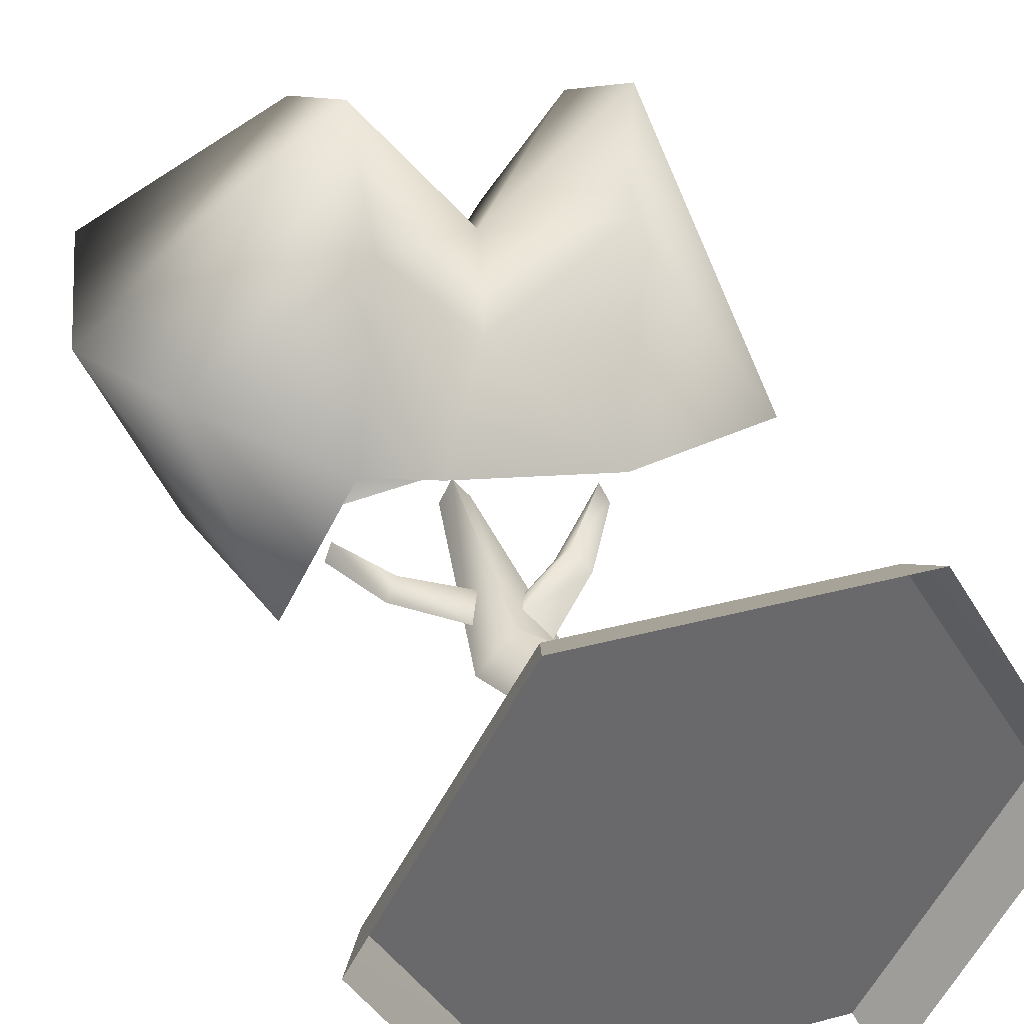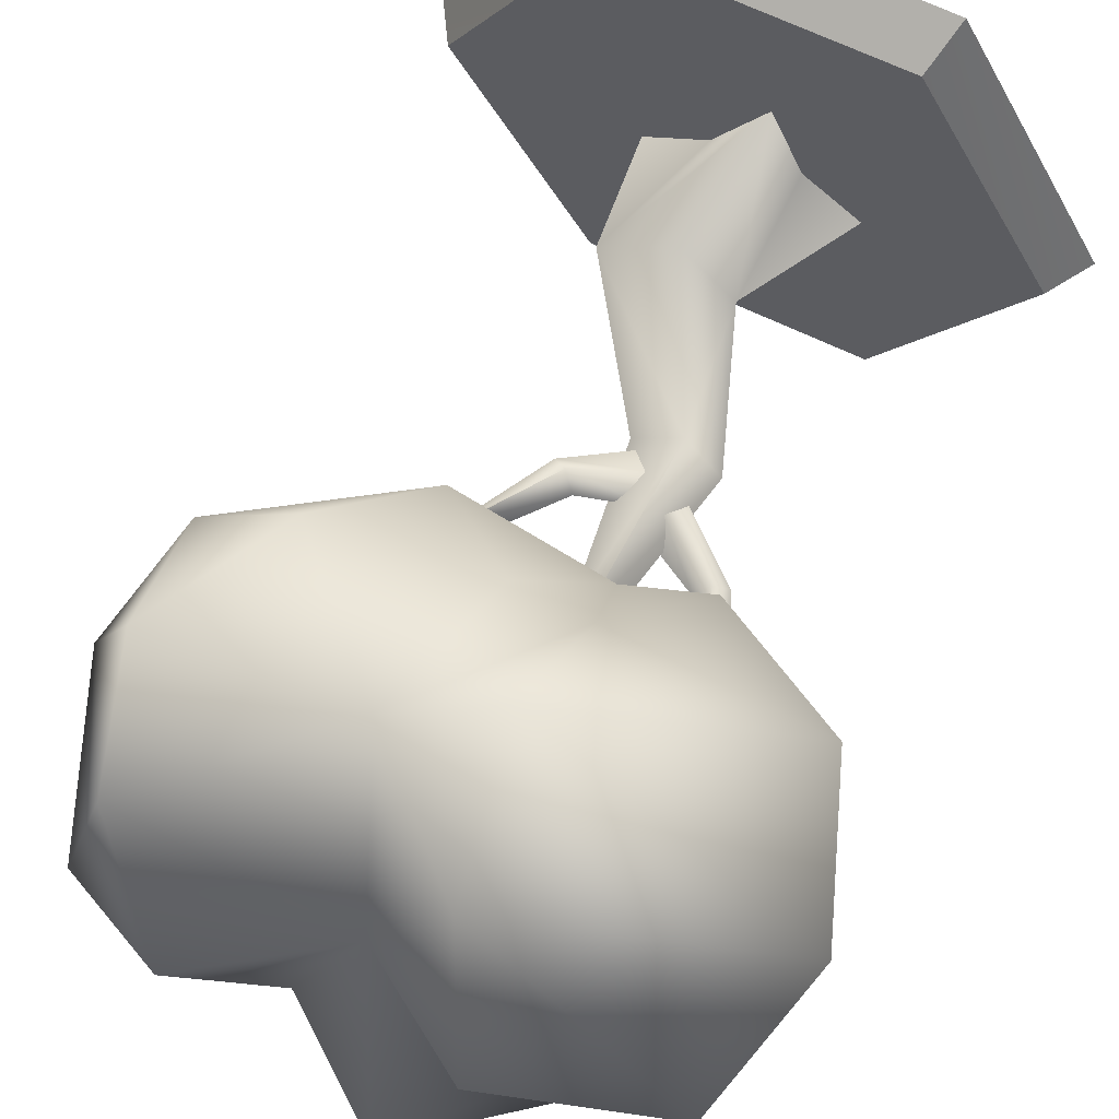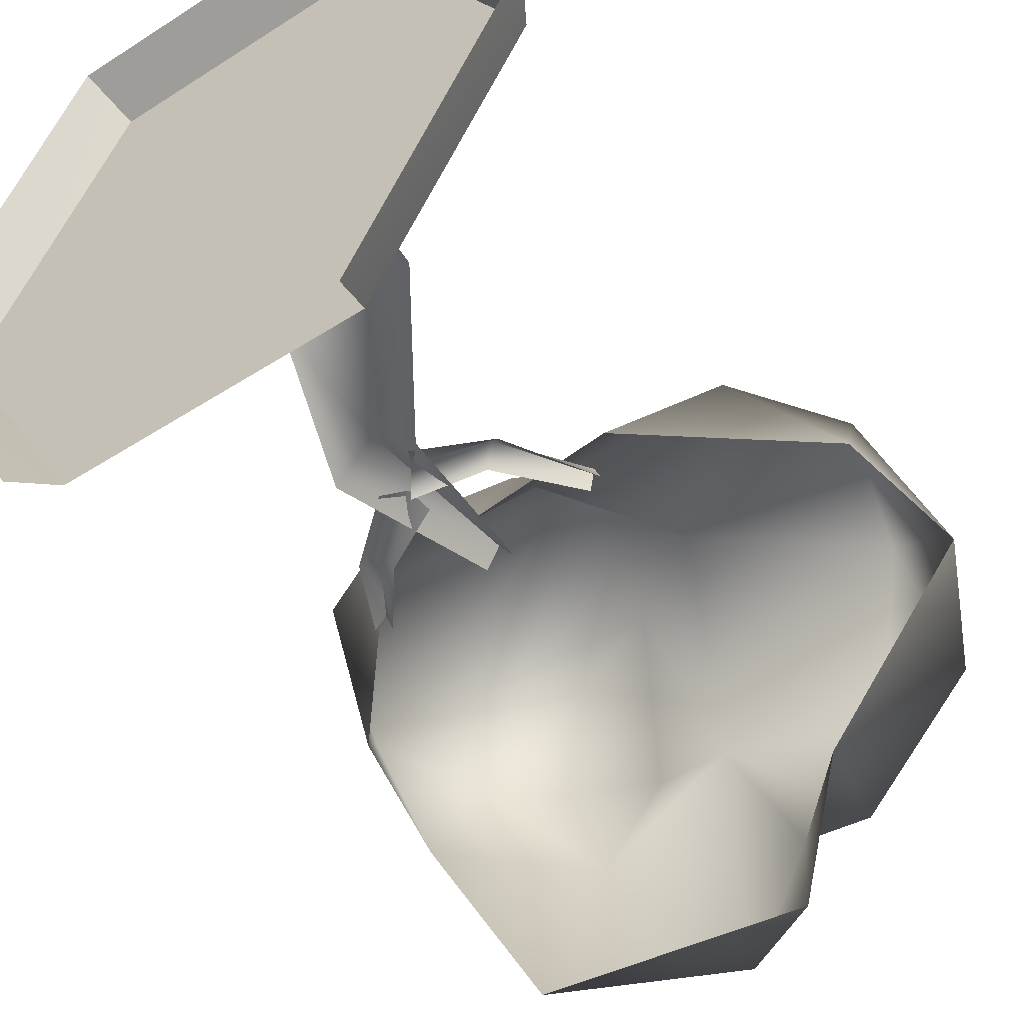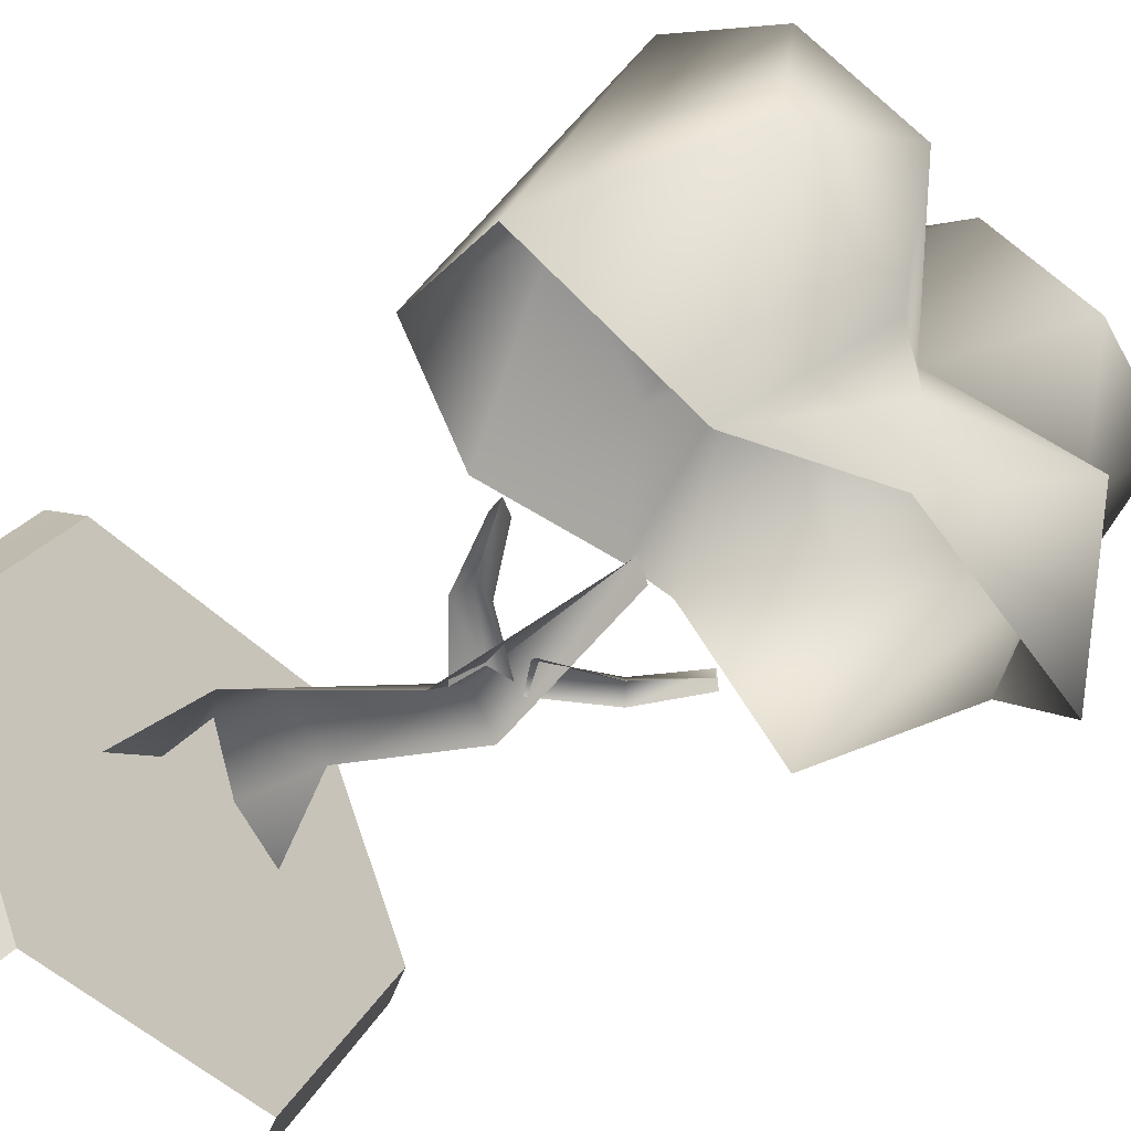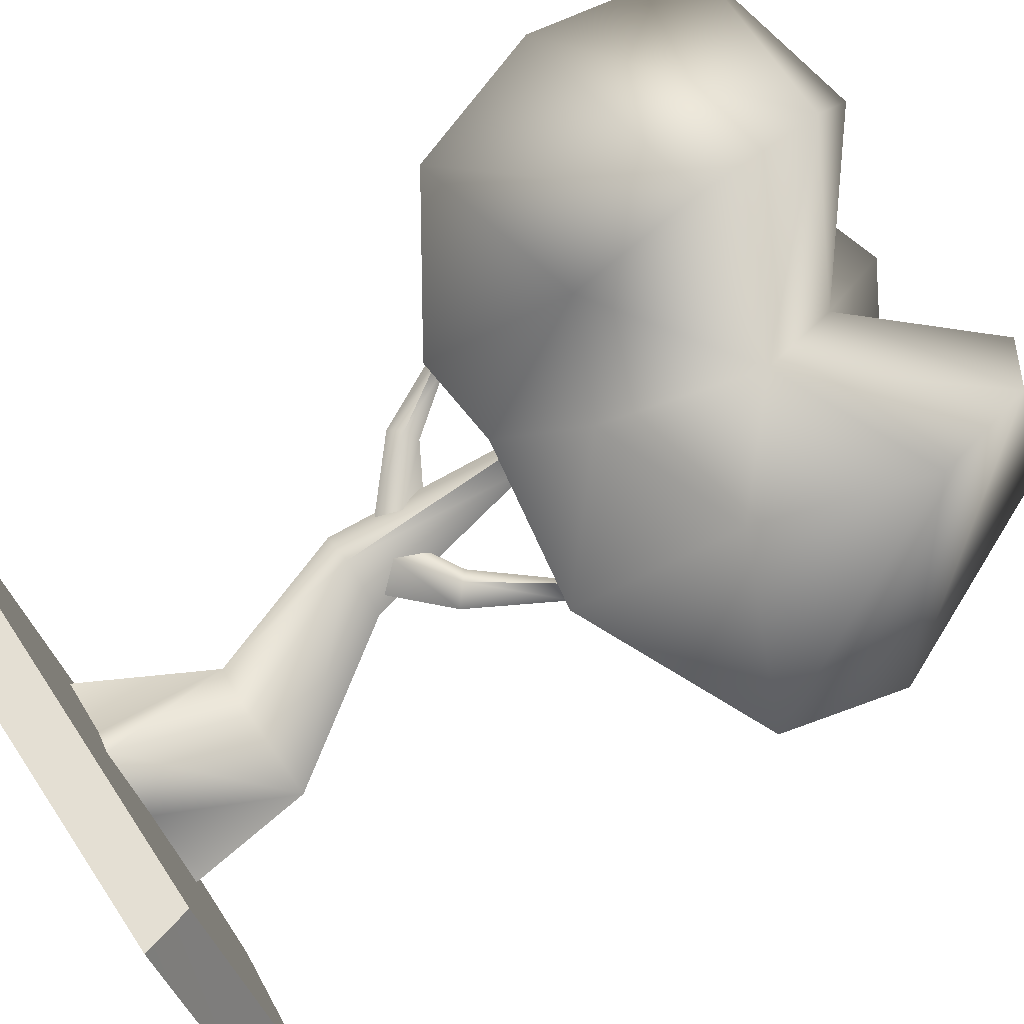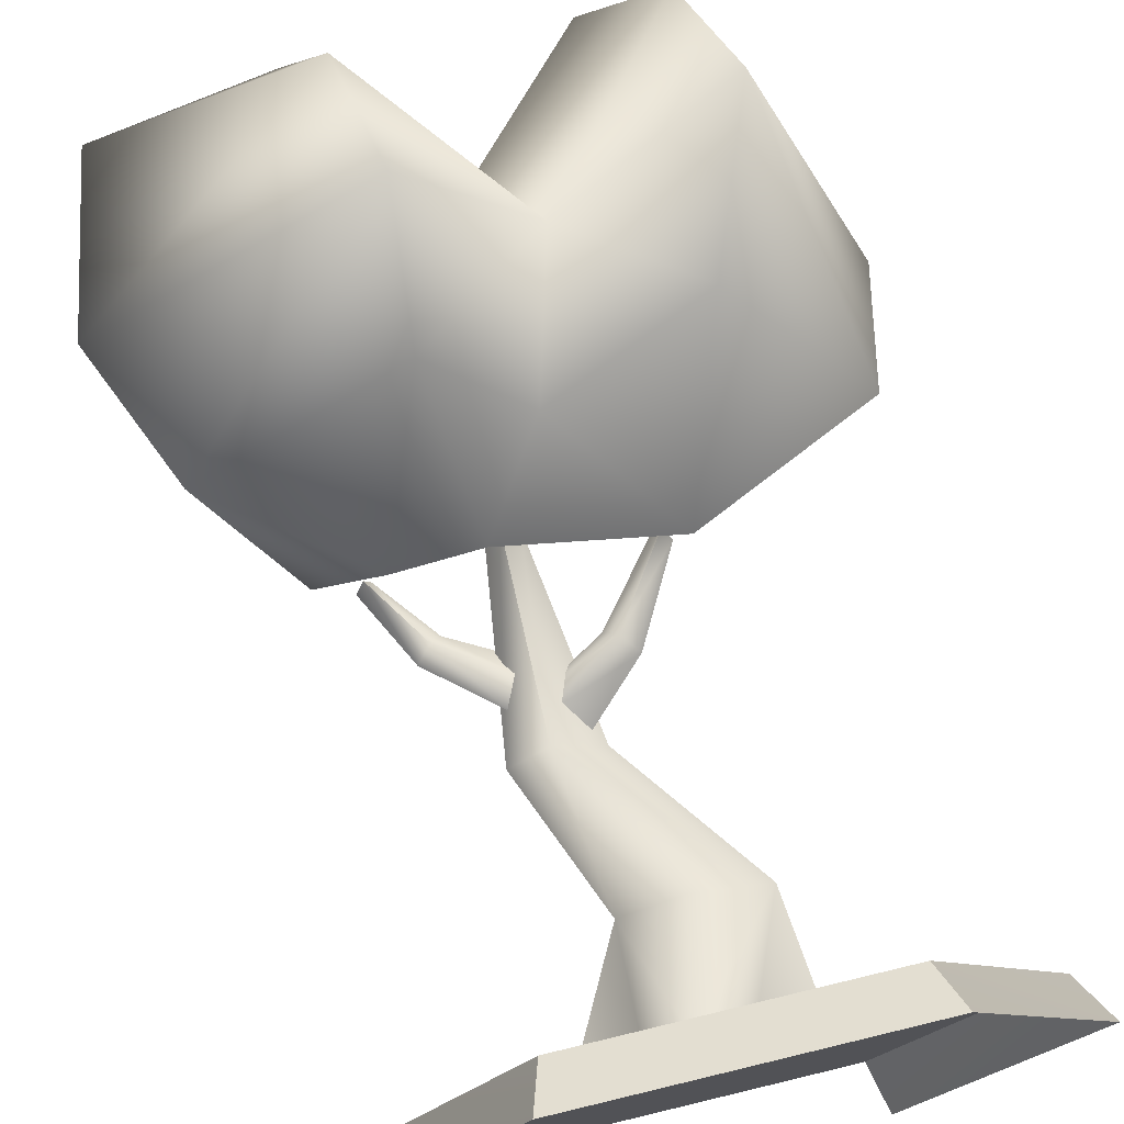
<metadata>
{"format":"obj","ext":"obj","renderer":"f3d","projection":"perspective","resolution":1024,"background":"white","views":[{"elev":38.0,"azim":-18.5,"up":"+Z"},{"elev":66.9,"azim":-154.2,"up":"+Z"},{"elev":-48.9,"azim":35.6,"up":"+Z"},{"elev":-46.7,"azim":130.8,"up":"+Z"},{"elev":77.1,"azim":56.5,"up":"+Z"},{"elev":72.6,"azim":-13.6,"up":"+Z"}]}
</metadata>
<code>
o tree
v 0.7737 0.25 -1.34
v 1.548 0.25 0
v 0.8528 0 -1.5
v 1.7 0 0
v -1.548 0.25 0
v -0.7737 0.25 -1.34
v -1.7 0 0
v -0.8528 0 -1.5
v 1.548 0.25 0
v 0.7737 0.25 1.34
v 1.7 0 0
v 0.8528 -0 1.5
v -0.7737 0.25 1.34
v -1.548 0.25 0
v -0.8528 -0 1.5
v -1.7 0 0
v 0.7737 0.25 1.34
v -0.7737 0.25 1.34
v 0.8528 -0 1.5
v -0.8528 -0 1.5
v -0.7737 0.25 -1.34
v 0 0.25 0
v 0.7737 0.25 -1.34
v 0 0.25 0
v 1.548 0.25 0
v 0.7737 0.25 -1.34
v 0.7737 0.25 1.34
v 1.548 0.25 0
v 0 0.25 0
v -0.7737 0.25 1.34
v 0.7737 0.25 1.34
v 0 0.25 0
v -1.548 0.25 0
v -0.7737 0.25 1.34
v 0 0.25 0
v -1.548 0.25 0
v 0 0.25 0
v -0.7737 0.25 -1.34
v -0.6338 0.2778 0.005127
v -0.3137 0.2778 0.2192
v -0.2837 0.9285 0.03613
v -0.1279 0.2778 0.6379
v 0.02075 0.9131 0.2937
v 0.4326 0.9285 -0.009033
v -0.3589 2.14 -0.002929
v -0.7234 2.342 -0.002929
v -0.4207 2.052 0.09326
v -0.7795 2.295 0.09326
v -0.5027 1.934 -0.002929
v -0.8538 2.233 -0.002929
v -0.1973 1.759 -0.05713
v 0.1116 2.035 0.09058
v -0.2917 1.898 0.05908
v 0.02588 2.109 0.2068
v -0.3628 2.003 -0.05713
v -0.03857 2.164 0.09058
v 0.02075 0.9131 0.2937
v 0.4326 0.9285 -0.009033
v -0.3796 1.71 0.136
v -0.1155 1.71 -0.105
v -0.2764 2.716 0.1348
v 0.02075 0.9131 0.2937
v -0.3796 1.71 0.136
v -0.2837 0.9285 0.03613
v -0.5786 1.71 -0.105
v 0.5024 0.2778 -0.04028
v 0.4326 0.9285 -0.009033
v 0.155 0.2778 0.1787
v -0.1279 0.2778 0.6379
v -0.4387 2.716 0.1348
v -0.5786 1.71 -0.105
v -0.3689 2.716 0.269
v -0.3796 1.71 0.136
v -1.047 2.617 -0.002929
v -0.8538 2.233 -0.002929
v -1.003 2.642 0.09326
v -0.7795 2.295 0.09326
v -1.003 2.642 0.09326
v -0.7795 2.295 0.09326
v -0.97 2.66 -0.002929
v -0.7234 2.342 -0.002929
v 0.321 2.535 0.2068
v 0.02588 2.109 0.2068
v 0.3718 2.507 0.09058
v 0.1116 2.035 0.09058
v 0.2827 2.557 0.09058
v -0.03857 2.164 0.09058
v 0.321 2.535 0.2068
v 0.02588 2.109 0.2068
v -0.3796 1.71 0.136
v -0.2764 2.716 0.1348
v -0.3689 2.716 0.269
v -0.8975 2.499 0.5554
v -0.5986 3.133 1.335
v -1.648 2.98 0.8306
v -0.55 3.743 1.831
v -1.973 3.796 0.6707
v -0.658 4.492 1.47
v -1.771 4.653 0.7927
v -0.8523 4.903 0.6196
v -1.018 4.57 -0.177
v -0.1409 4.386 0.04272
v 1.604 3.662 -0.1074
v 0.6941 3.956 -0.7541
v 1.126 4.677 0.1411
v 0.4756 4.716 -0.4915
v 0.5164 4.968 0.3594
v -0.1409 4.386 0.04272
v 0.8601 4.606 1.17
v 0.1011 3.749 0.9746
v -1.518 3.72 -0.408
v -1.018 4.57 -0.177
v -1.226 4.282 -1.097
v -0.4146 4.998 -0.8406
v 0.1941 4.489 -1.087
v 0.1716 4.578 -0.5874
v 0.6941 3.956 -0.7541
v -0.1243 2.951 0.8948
v 0.6975 3.189 1.243
v 0.1011 3.749 0.9746
v 1.011 3.998 1.51
v 0.8601 4.606 1.17
v 1.604 3.662 -0.1074
v 1.126 4.677 0.1411
v -0.8975 2.499 0.5554
v -0.4487 2.576 0.3755
v -0.5986 3.133 1.335
v -0.1243 2.951 0.8948
v 0.1011 3.749 0.9746
v -0.1409 4.386 0.04272
v -0.658 4.492 1.47
v 0.1011 3.749 0.9746
v -0.55 3.743 1.831
v -0.5986 3.133 1.335
v -0.4487 2.576 0.3755
v 0.4399 2.447 0.3054
v -0.1243 2.951 0.8948
v 0.6975 3.189 1.243
v -1.648 2.98 0.8306
v -1.973 3.796 0.6707
v -1.241 2.844 -0.5051
v -1.518 3.72 -0.408
v -1.018 4.57 -0.177
v -1.518 3.72 -0.408
v -1.771 4.653 0.7927
v -1.973 3.796 0.6707
v 0.6975 3.189 1.243
v 1.453 2.977 0.03467
v 1.011 3.998 1.51
v 1.604 3.662 -0.1074
v 0.1716 4.578 -0.5874
v -0.4146 4.998 -0.8406
v -0.1409 4.386 0.04272
v -1.018 4.57 -0.177
v -0.1409 4.386 0.04272
v 0.4756 4.716 -0.4915
v 0.1716 4.578 -0.5874
v 0.6941 3.956 -0.7541
v -1.648 2.98 0.8306
v -1.241 2.844 -0.5051
v -0.8975 2.499 0.5554
v 1.453 2.977 0.03467
v 0.6975 3.189 1.243
v 0.4399 2.447 0.3054
v -0.8523 4.903 0.6196
v -0.658 4.492 1.47
v -0.1409 4.386 0.04272
v 1.126 4.677 0.1411
v 0.5164 4.968 0.3594
v 0.8601 4.606 1.17
f 1 2 3
f 2 4 3
f 5 6 7
f 6 8 7
f 9 10 11
f 10 12 11
f 13 14 15
f 14 16 15
f 17 18 19
f 18 20 19
f 21 22 23
f 24 25 26
f 27 28 29
f 30 31 32
f 33 34 35
f 36 37 38
f 39 40 41
f 40 42 41
f 41 42 43
f 42 44 43
f 45 46 47
f 46 48 47
f 47 48 49
f 48 50 49
f 51 52 53
f 52 54 53
f 53 54 55
f 54 56 55
f 57 58 59
f 58 60 59
f 59 60 61
f 62 63 64
f 63 65 64
f 66 67 68
f 67 69 68
f 70 71 72
f 71 73 72
f 74 75 76
f 75 77 76
f 78 79 80
f 79 81 80
f 82 83 84
f 83 85 84
f 86 87 88
f 87 89 88
f 90 91 92
f 93 94 95
f 94 96 95
f 95 96 97
f 96 98 97
f 97 98 99
f 98 100 99
f 99 100 101
f 100 102 101
f 103 104 105
f 104 106 105
f 105 106 107
f 106 108 107
f 107 108 109
f 108 110 109
f 111 112 113
f 112 114 113
f 113 114 115
f 114 116 115
f 115 116 117
f 118 119 120
f 119 121 120
f 120 121 122
f 121 123 122
f 122 123 124
f 125 126 127
f 126 128 127
f 127 128 129
f 130 131 132
f 131 133 132
f 132 133 134
f 135 136 137
f 136 138 137
f 139 140 141
f 140 142 141
f 143 144 145
f 144 146 145
f 147 148 149
f 148 150 149
f 151 152 153
f 152 154 153
f 155 156 157
f 156 158 157
f 159 160 161
f 162 163 164
f 165 166 167
f 168 169 170

</code>
